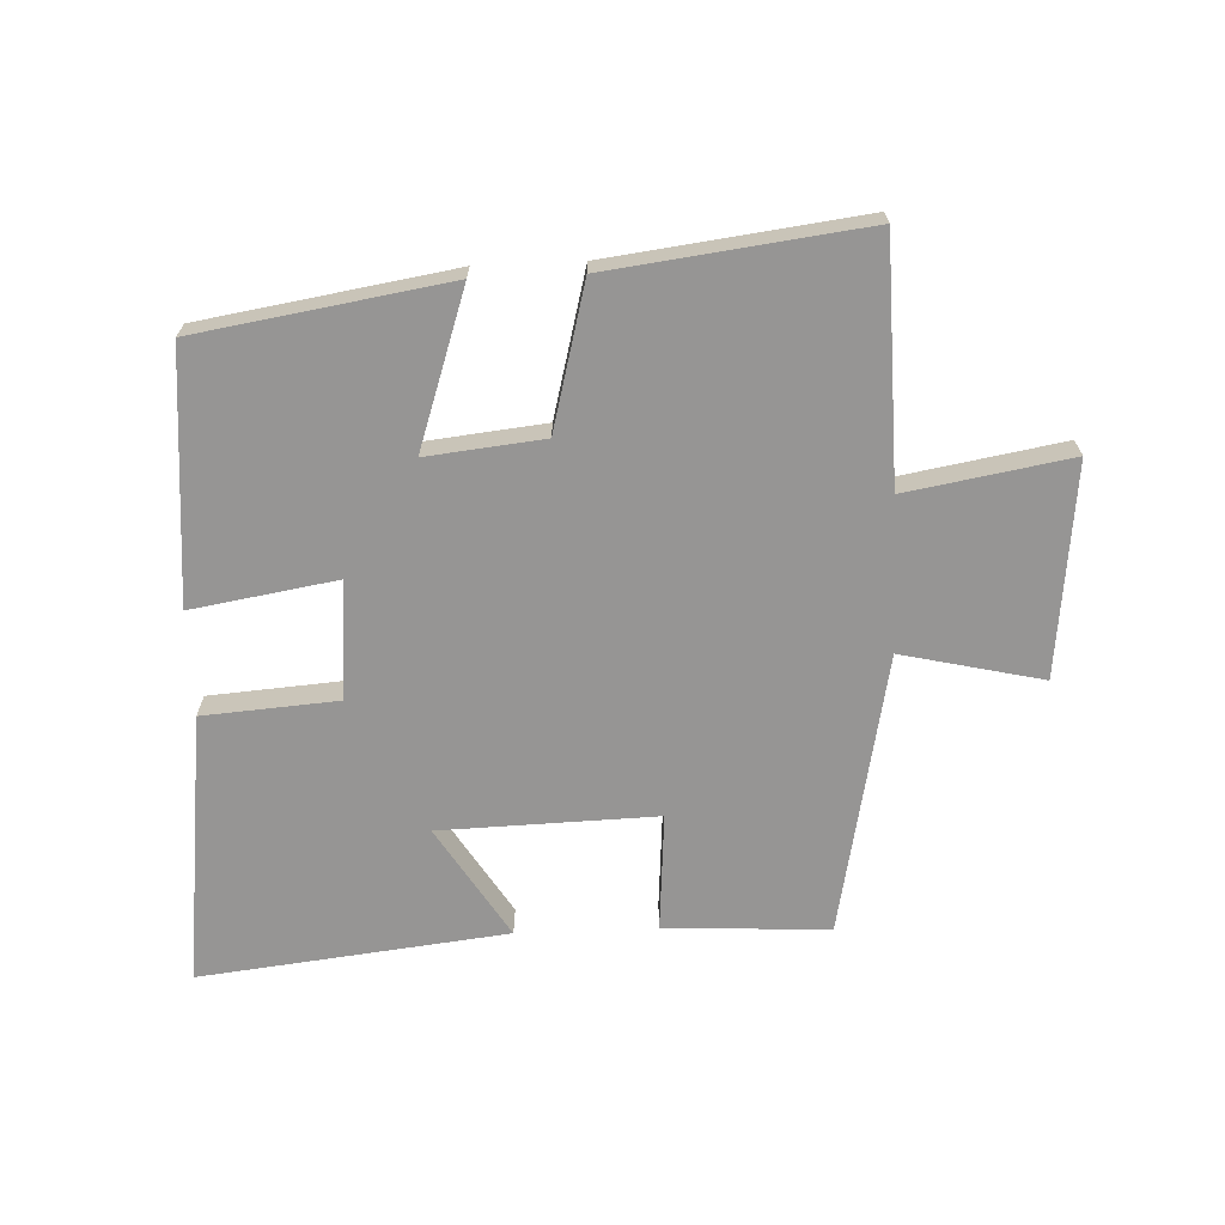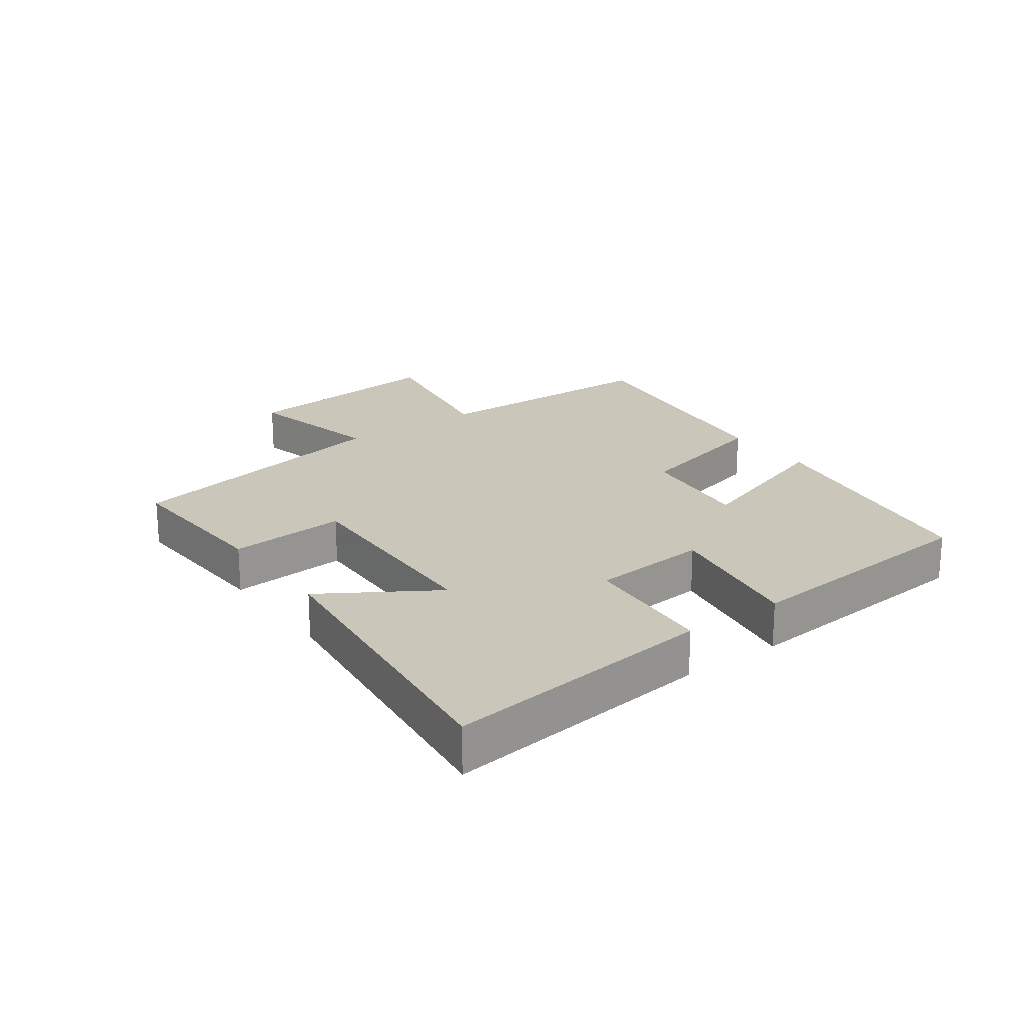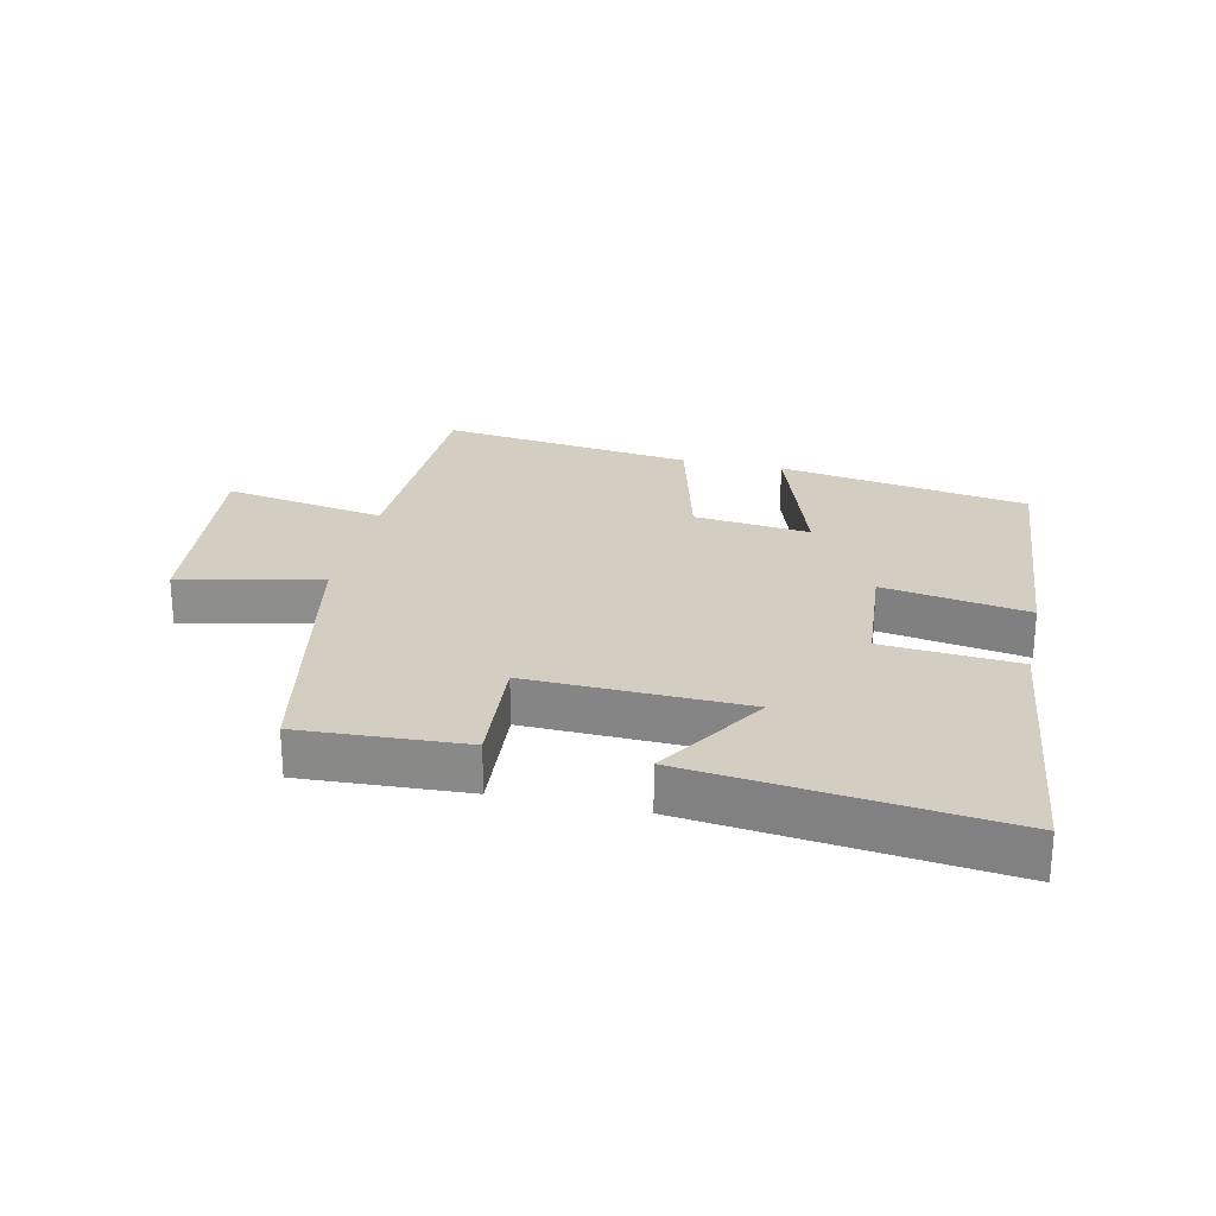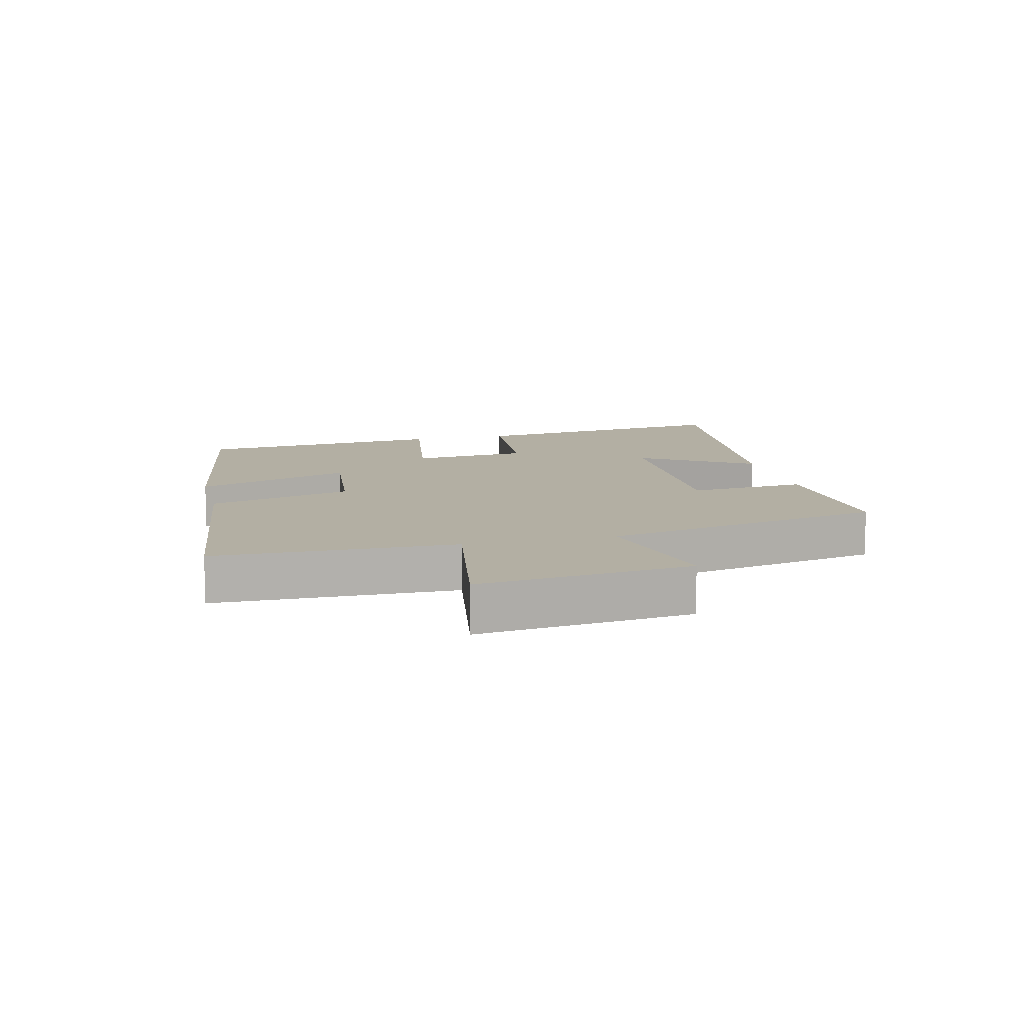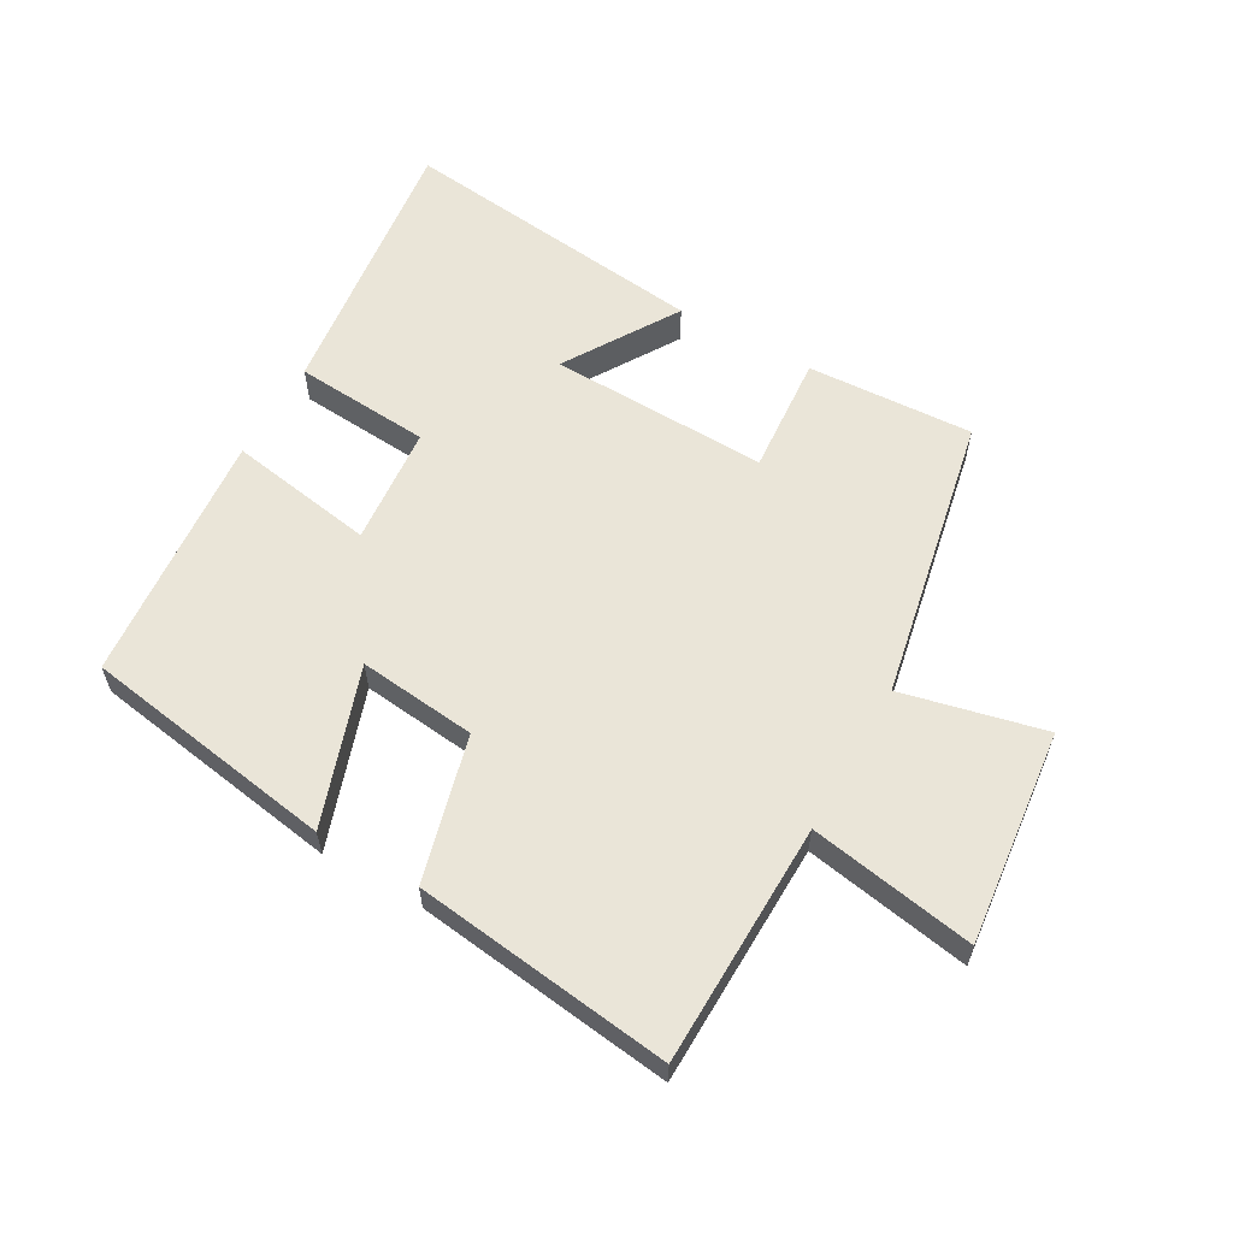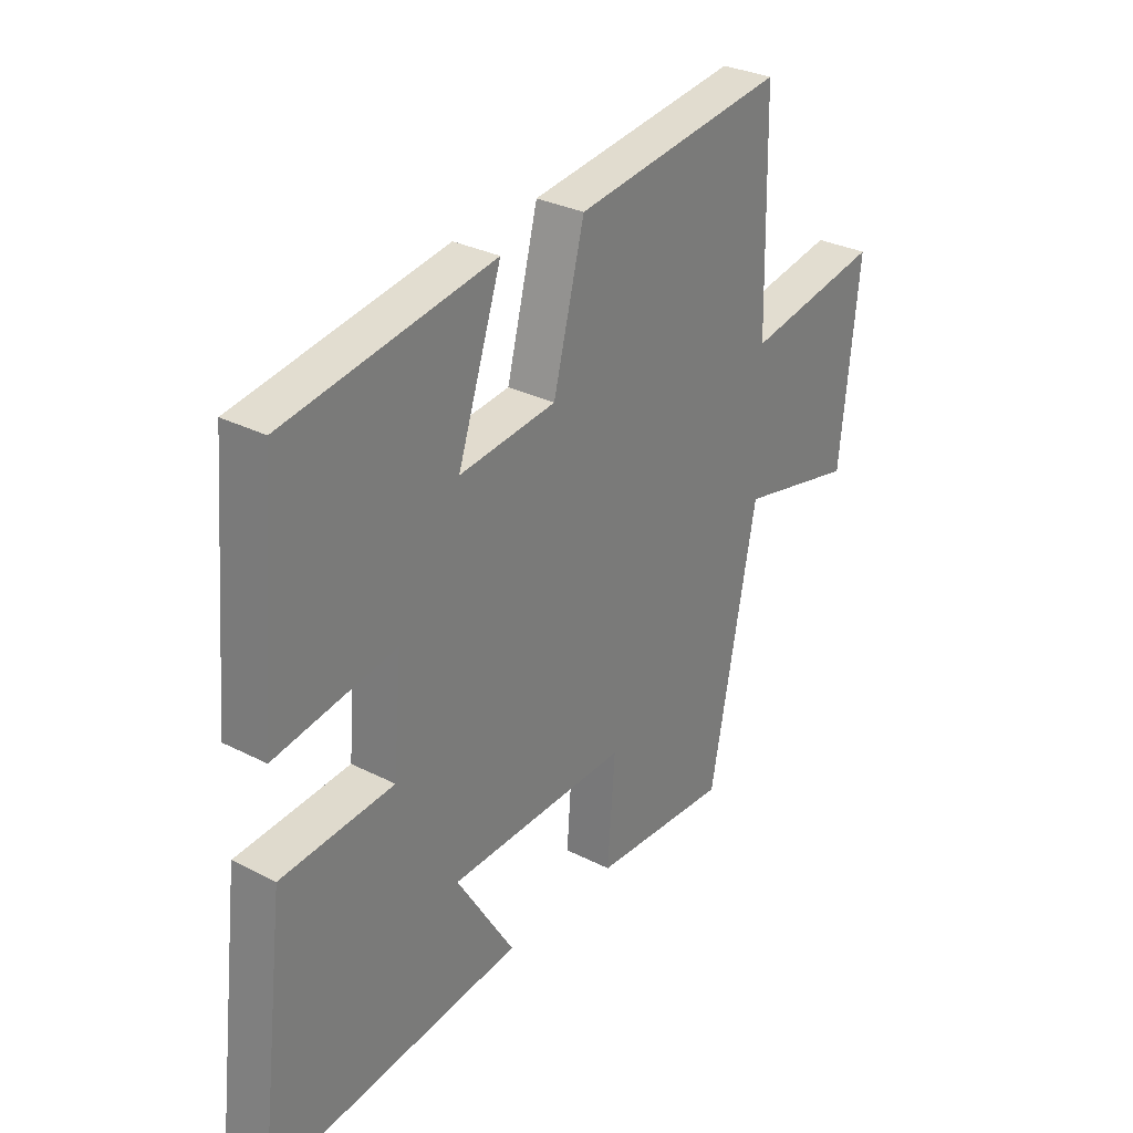
<metadata>
{"format":"obj","ext":"obj","renderer":"f3d","projection":"perspective","resolution":1024,"background":"white","views":[{"elev":-67.5,"azim":2.4,"up":"+Y"},{"elev":21.2,"azim":-125.9,"up":"+Y"},{"elev":25.2,"azim":-167.4,"up":"+Y"},{"elev":11.1,"azim":76.2,"up":"+Y"},{"elev":59.6,"azim":29.5,"up":"+Y"},{"elev":30.4,"azim":-53.4,"up":"+Z"}]}
</metadata>
<code>
v -0.466 0.07 0.436
v -0.07 0.07 0.5
v -0.153 0.07 0.253
v 0.031 0.07 0.273
v 0.09 0.07 0.5
v 0.492 0.07 0.551
v 0.5 0.07 0.172
v 0.758 0.07 0.217
v 0.722 0.07 -0.119
v 0.5 0.07 -0.068
v 0.412 0.07 -0.514
v 0.152 0.07 -0.5
v 0.166 0.07 -0.313
v -0.176 0.07 -0.323
v -0.066 0.07 -0.5
v -0.552 0.07 -0.556
v -0.5 0.07 -0.124
v -0.287 0.07 -0.108
v -0.271 0.07 0.078
v -0.5 0.07 0.04
v -0.466 0 0.436
v -0.07 0 0.5
v -0.153 0 0.253
v 0.031 0 0.273
v 0.09 0 0.5
v 0.492 0 0.551
v 0.5 0 0.172
v 0.758 0 0.217
v 0.722 0 -0.119
v 0.5 0 -0.068
v 0.412 0 -0.514
v 0.152 0 -0.5
v 0.166 0 -0.313
v -0.176 0 -0.323
v -0.066 0 -0.5
v -0.552 0 -0.556
v -0.5 0 -0.124
v -0.287 0 -0.108
v -0.271 0 0.078
v -0.5 0 0.04
f 1 2 3
f 20 1 3
f 19 20 3
f 18 19 3 4
f 16 17 18
f 16 18 4
f 14 15 16
f 14 16 4
f 13 14 4
f 10 11 12 13
f 5 6 7
f 4 5 7
f 13 4 7
f 10 13 7
f 7 8 9 10
f 23 22 21
f 23 21 40
f 23 40 39
f 24 23 39 38
f 38 37 36
f 24 38 36
f 36 35 34
f 24 36 34
f 24 34 33
f 33 32 31 30
f 27 26 25
f 27 25 24
f 27 24 33
f 27 33 30
f 30 29 28 27
f 1 21 22 2
f 2 22 23 3
f 3 23 24 4
f 4 24 25 5
f 5 25 26 6
f 6 26 27 7
f 7 27 28 8
f 8 28 29 9
f 9 29 30 10
f 10 30 31 11
f 11 31 32 12
f 12 32 33 13
f 13 33 34 14
f 14 34 35 15
f 15 35 36 16
f 16 36 37 17
f 17 37 38 18
f 18 38 39 19
f 19 39 40 20
f 20 40 21 1

</code>
